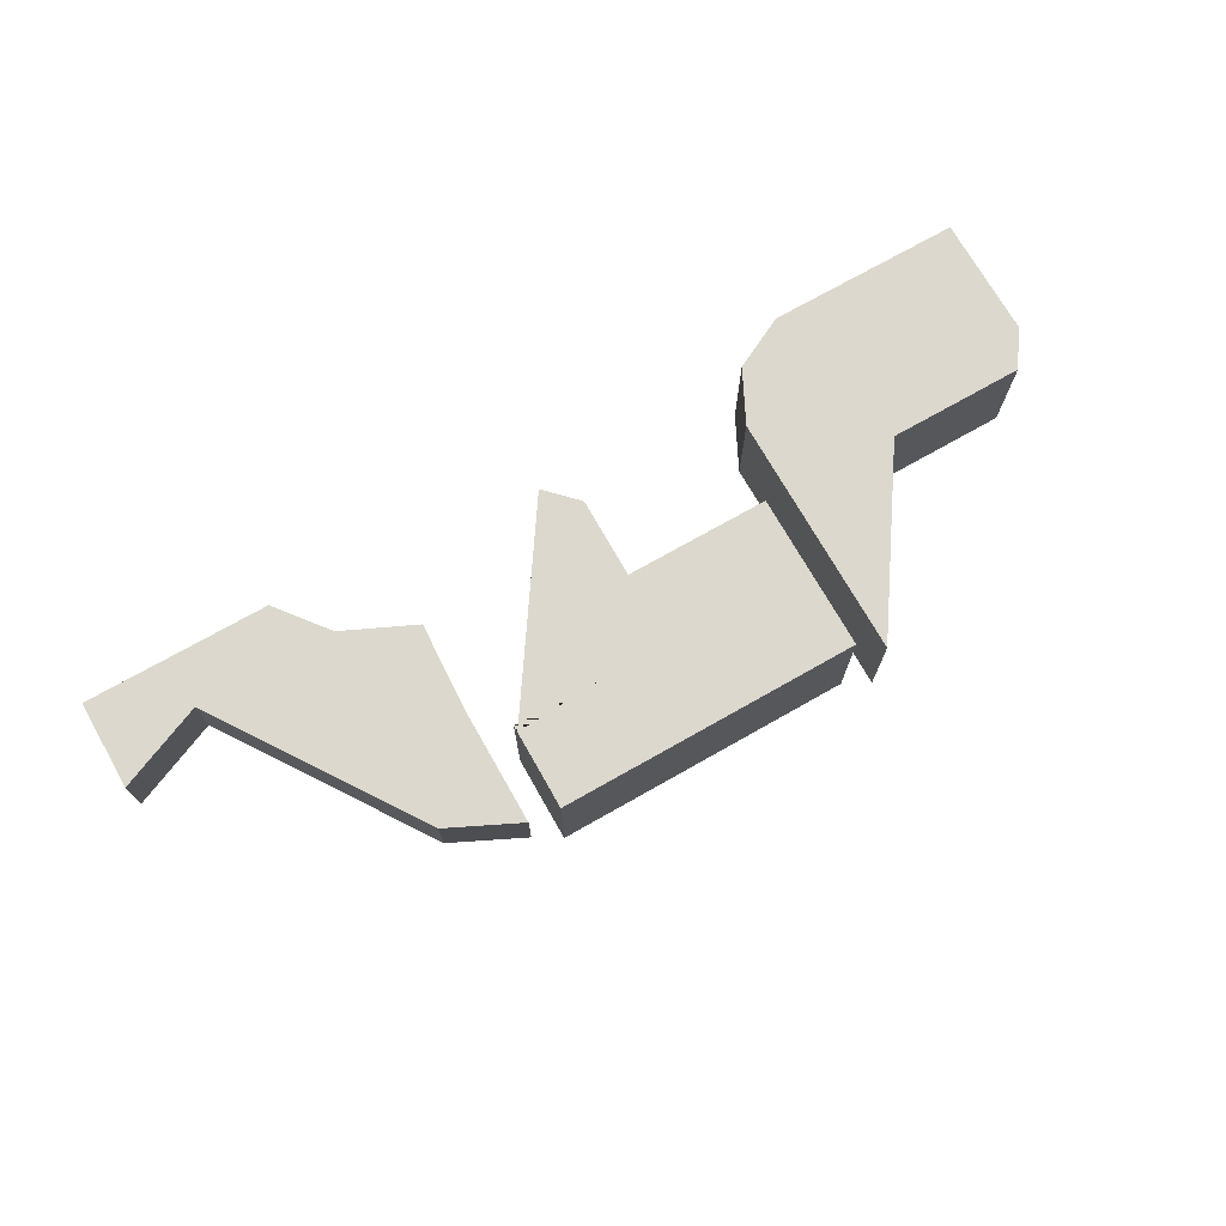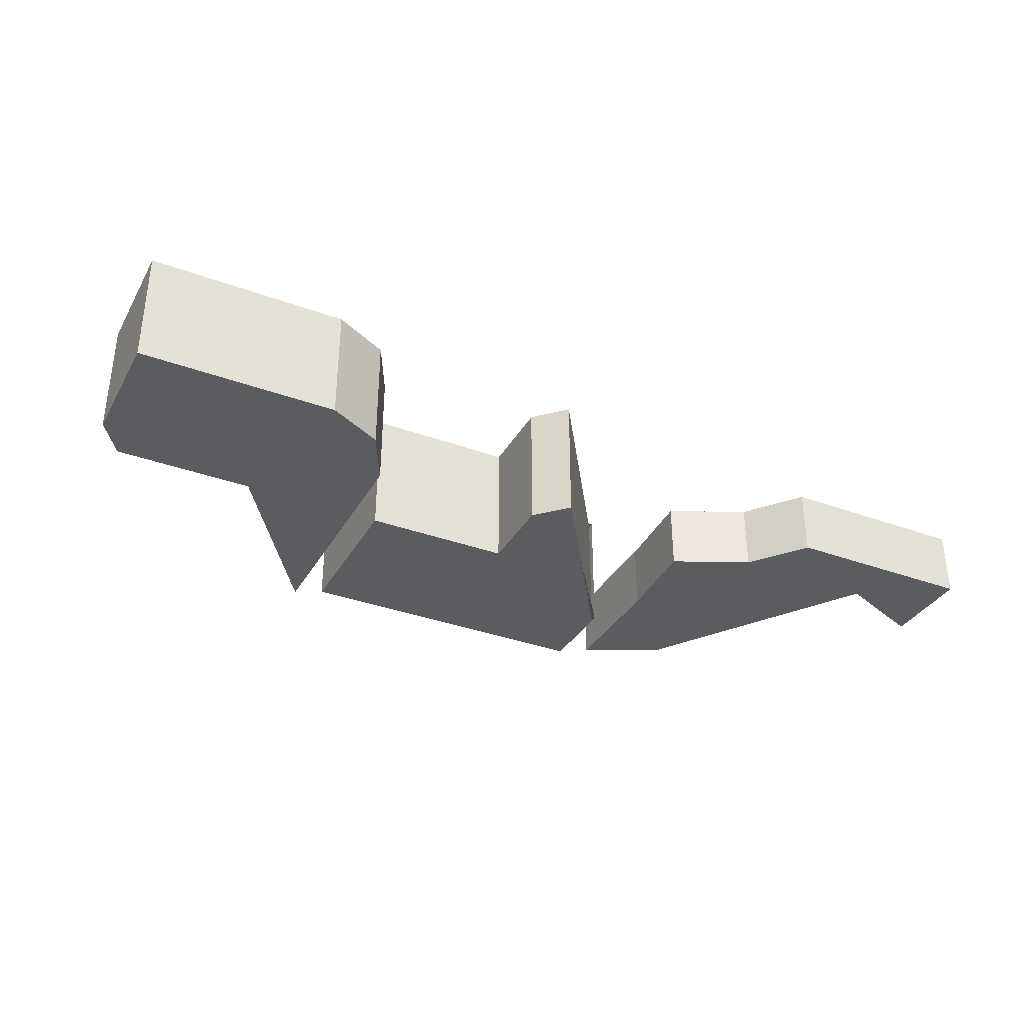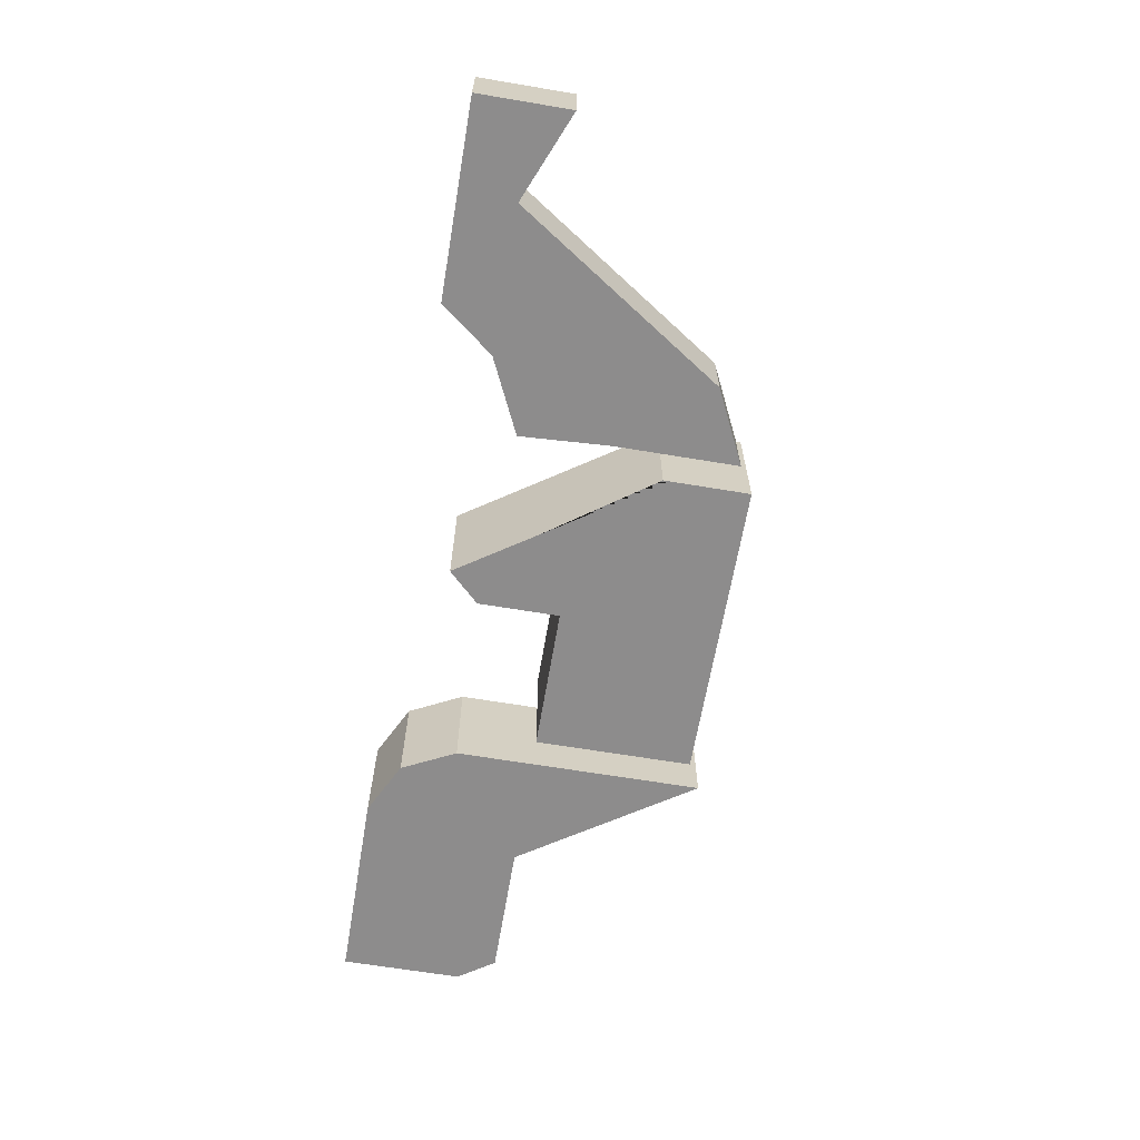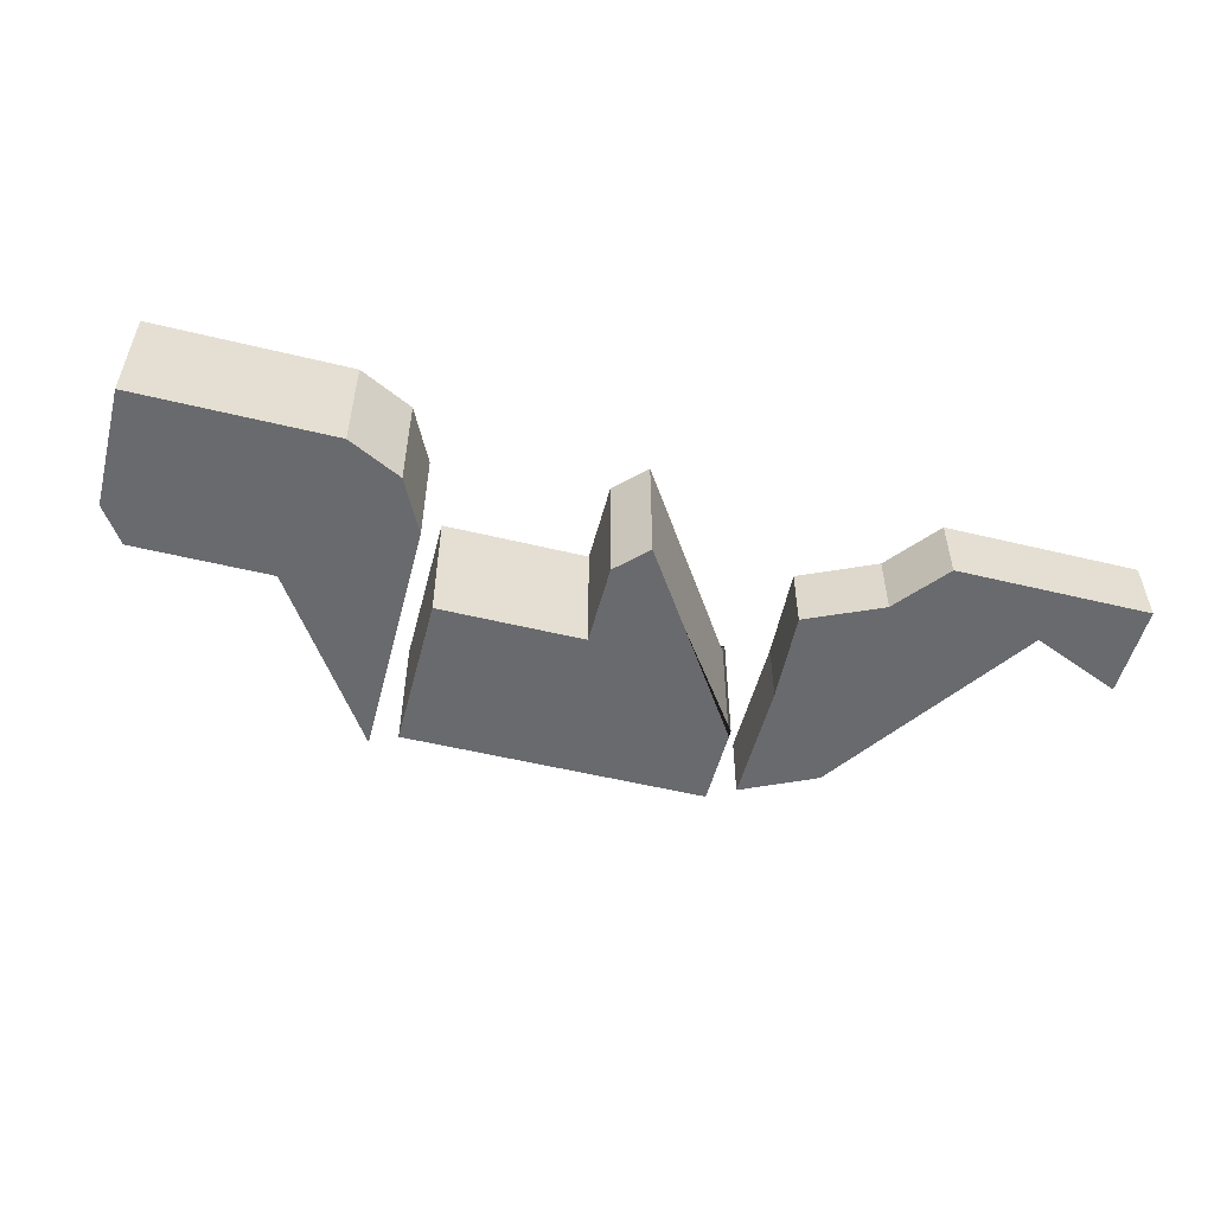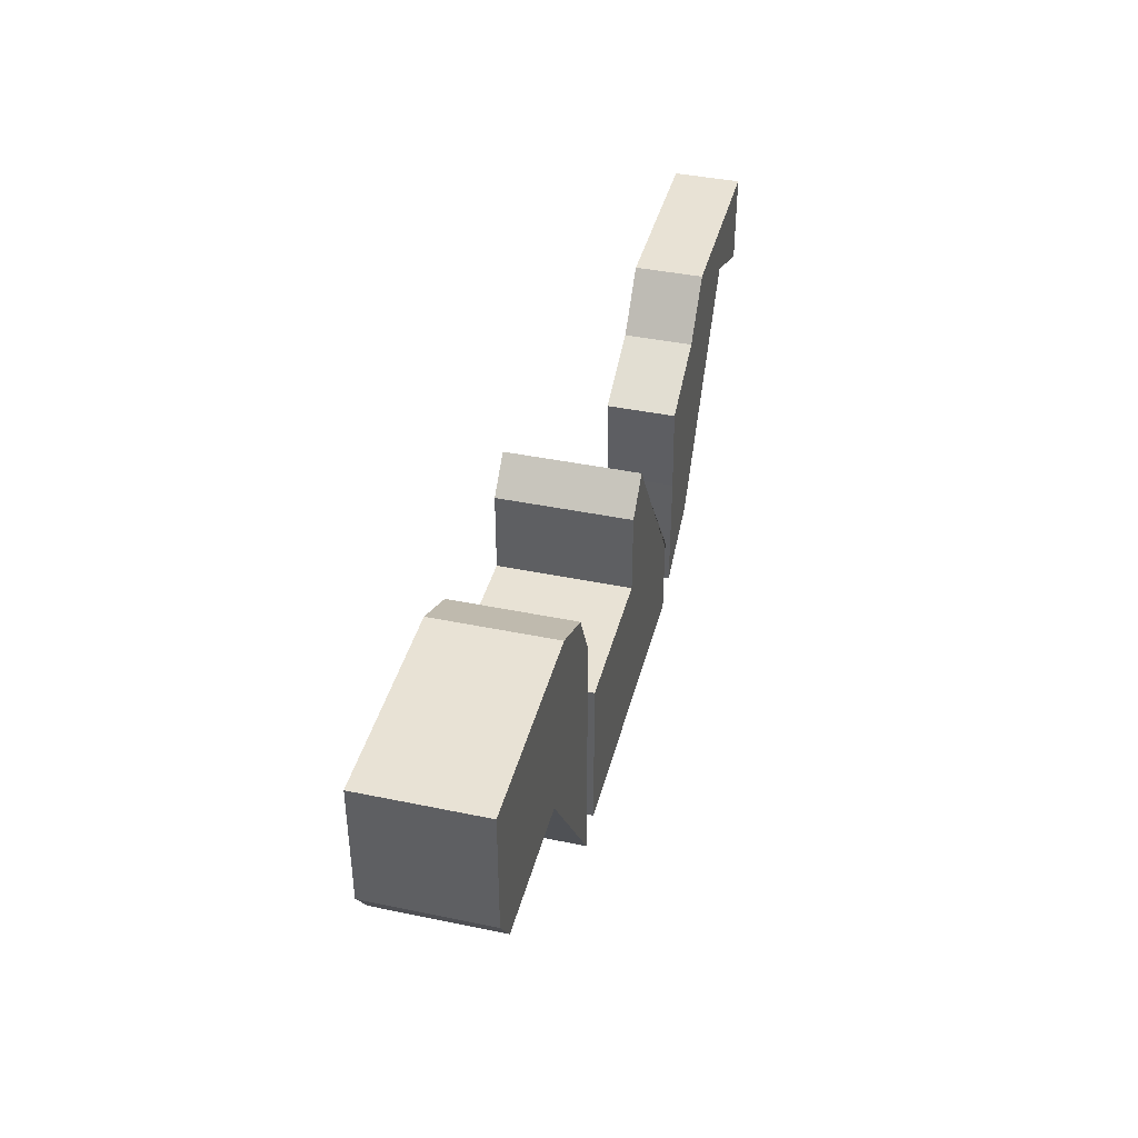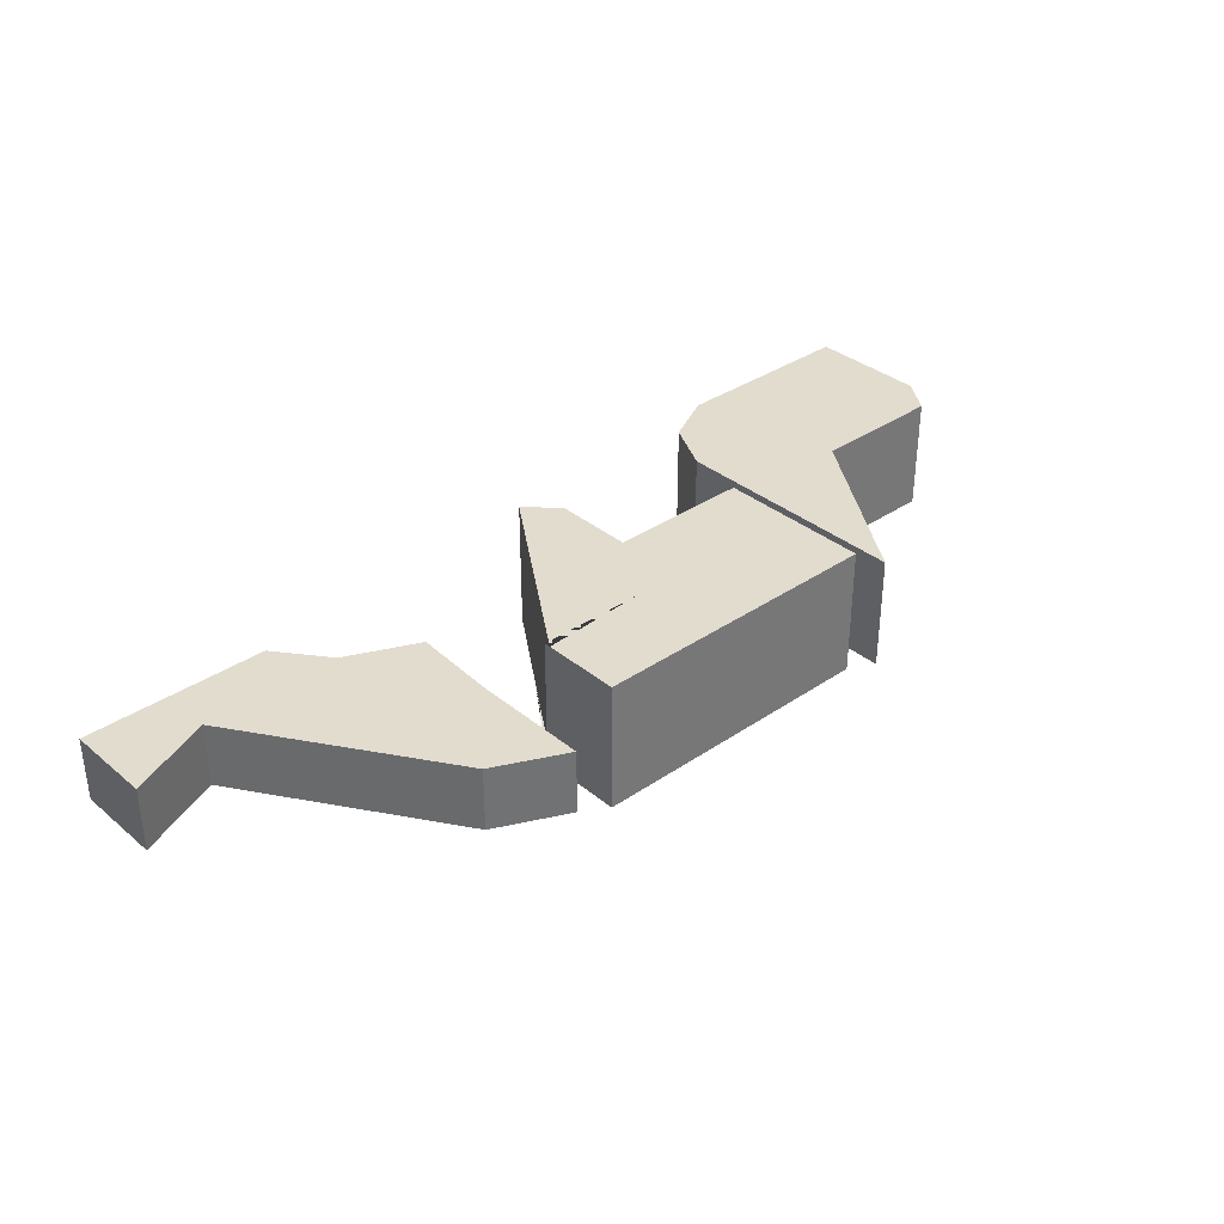
<metadata>
{"format":"obj","ext":"obj","renderer":"f3d","projection":"perspective","resolution":1024,"background":"white","views":[{"elev":72.4,"azim":150.4,"up":"+Y"},{"elev":-34.7,"azim":-26.1,"up":"+Y"},{"elev":-64.3,"azim":80.4,"up":"+Y"},{"elev":-53.0,"azim":-14.6,"up":"+Y"},{"elev":40.6,"azim":-75.7,"up":"+Z"},{"elev":34.7,"azim":137.6,"up":"+Y"}]}
</metadata>
<code>
o Curve.003_CUCurve.003
v -2.228 -1e-06 1.345
v -2.228 -1e-06 0.6767
v -1.678 -1e-06 1.345
v -1.678 -1e-06 0.811
v -2.228 0.6382 1.345
v -2.228 0.6382 0.6767
v -1.678 0.6382 1.345
v -1.678 0.6382 0.811
v -2.092 -1e-06 0.4744
v -1.678 -1e-06 0.4744
v -2.092 0.6382 0.4744
v -1.678 0.6382 0.4744
v -1.151 -1e-06 1.345
v -1.255 -1e-06 0.811
v -0.8542 -1e-06 1.196
v -0.7054 -1e-06 0.8995
v -1.151 0.6382 1.345
v -1.255 0.6382 0.811
v -0.8542 0.6382 1.196
v -0.7054 0.6382 0.8995
v -1.337 -1e-06 0.4744
v -1.097 -1e-06 0.115
v -0.7054 -1e-06 0.388
v -0.7054 -1e-06 -0.4713
v -1.337 0.6382 0.4744
v -1.097 0.6382 0.115
v -0.7054 0.6382 0.388
v -0.7054 0.6382 -0.4713
f 1 2 4 3
f 7 8 6 5
f 13 14 16 15
f 19 20 18 17
f 21 22 24 23
f 27 28 26 25
f 3 4 14 13
f 17 18 8 7
f 2 9 10 4
f 14 21 23 16
f 8 12 11 6
f 20 27 25 18
f 1 5 6 2
f 1 3 7 5
f 11 12 10 9
f 16 20 19 15
f 13 15 19 17
f 21 25 26 22
f 24 28 27 23
f 26 28 24 22
f 2 6 11 9
f 23 27 20 16
f 3 13 17 7
f 12 25 21 10
f 4 10 21 14
f 18 25 12 8
o Curve.002_CUCurve.002
v -0.5604 -1e-06 0.4744
v 0.2374 -1e-06 0.9243
v 0.2374 -1e-06 0.4744
v -0.5604 0.7192 0.4744
v 0.2374 0.7192 0.9243
v 0.2374 0.7192 0.4744
v -0.5604 -1e-06 0.07547
v -0.5604 -1e-06 -0.3957
v 0.04195 -1e-06 0.07547
v 0.04195 -1e-06 -0.3957
v -0.5604 0.7192 0.07547
v -0.5604 0.7192 -0.3957
v 0.04195 0.7192 0.07547
v 0.04195 0.7192 -0.3957
v 0.4039 -1e-06 1.094
v 0.6933 -1e-06 0.6601
v 1.108 -1e-06 0.03864
v 0.4039 0.7192 1.094
v 0.6933 0.7192 0.6601
v 1.108 0.7192 0.03864
v 0.5053 -1e-06 0.07547
v 0.5053 -1e-06 -0.3957
v 1.108 -1e-06 0.07547
v 1.108 -1e-06 -0.3957
v 0.5053 0.7192 0.07547
v 0.5053 0.7192 -0.3957
v 1.108 0.7192 0.07547
v 1.108 0.7192 -0.3957
f 35 36 38 37
f 41 42 40 39
f 49 50 52 51
f 55 56 54 53
f 30 31 44 43
f 46 47 34 33
f 37 38 50 49
f 53 54 42 41
f 29 35 37 31
f 44 49 51 45
f 34 41 39 32
f 48 55 53 47
f 30 33 34 31
f 29 31 34 32
f 35 39 40 36
f 40 42 38 36
f 44 47 46 43
f 44 45 48 47
f 52 56 55 51
f 54 56 52 50
f 29 32 39 35
f 51 55 48 45
f 30 43 46 33
f 42 54 50 38
f 31 37 49 44
f 47 53 41 34
o Curve.001_CUCurve.001
v 1.225 -0 0.8631
v 1.865 -0 1.345
v 1.635 -0 1.052
v 1.225 0.3694 0.8631
v 1.865 0.3694 1.345
v 1.635 0.3694 1.052
v 1.253 -0 0.3686
v 1.253 -0 -0.3087
v 1.954 -0 0.3305
v 1.659 -0 -0.1131
v 1.253 0.3694 0.3686
v 1.253 0.3694 -0.3087
v 1.954 0.3694 0.3305
v 1.659 0.3694 -0.1131
v 2.318 -0 1.345
v 2.431 -0 1.046
v 2.921 -0 1.345
v 2.921 -0 0.8412
v 2.318 0.3694 1.345
v 2.431 0.3694 1.046
v 2.921 0.3694 1.345
v 2.921 0.3694 0.8412
v 2.114 -0 0.5692
v 2.114 0.3694 0.5692
f 63 64 66 65
f 69 70 68 67
f 71 72 74 73
f 77 78 76 75
f 58 59 72 71
f 75 76 62 61
f 57 63 65 59
f 62 69 67 60
f 58 61 62 59
f 57 59 62 60
f 63 67 68 64
f 66 70 69 65
f 68 70 66 64
f 74 78 77 73
f 71 73 77 75
f 76 78 74 72
f 57 60 67 63
f 79 80 76 72
f 58 71 75 61
f 69 80 79 65
f 59 65 79 72
f 76 80 69 62

</code>
